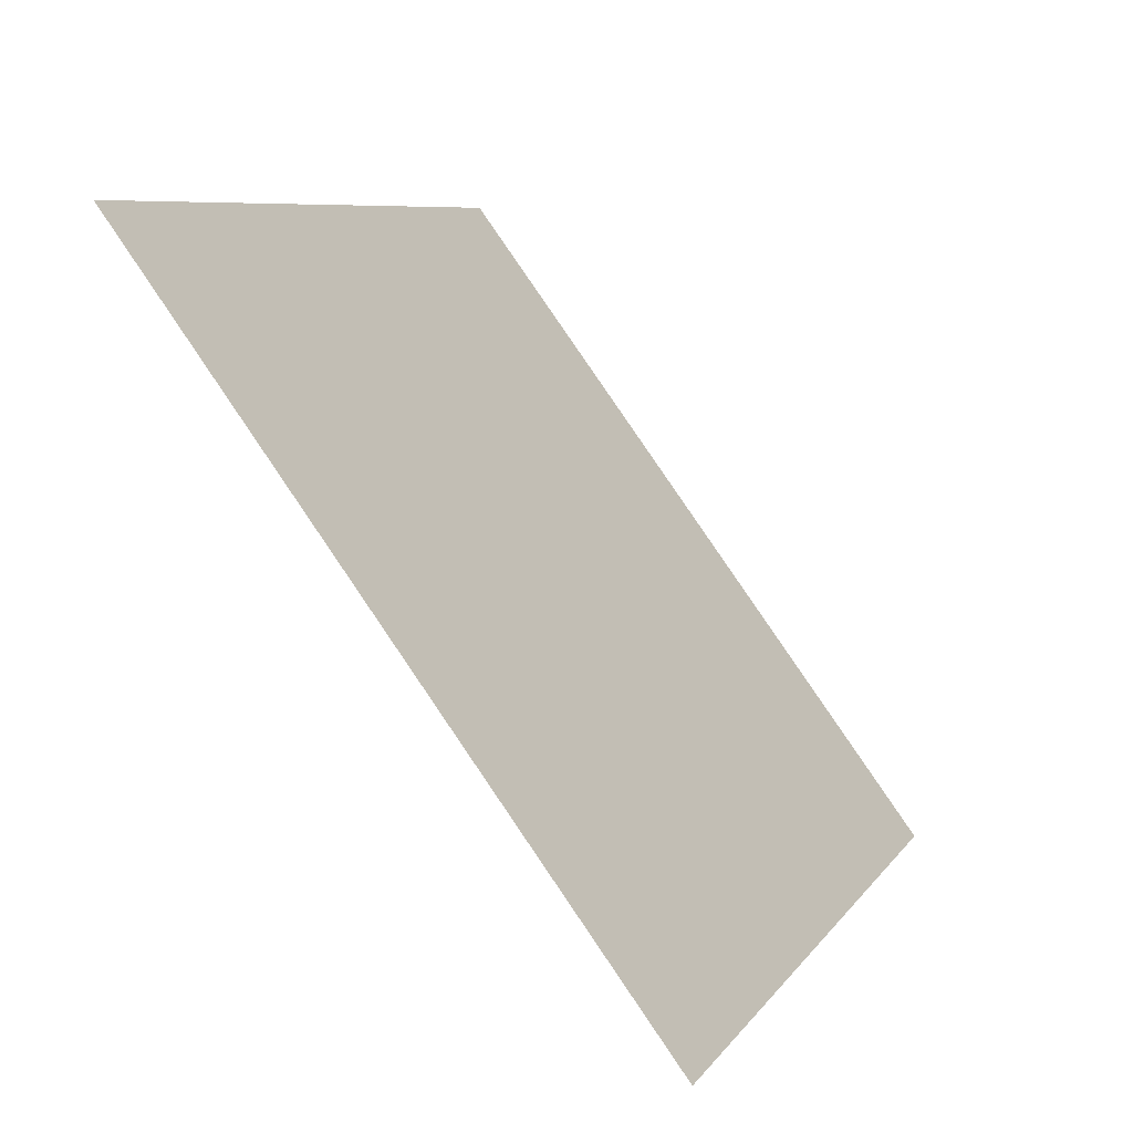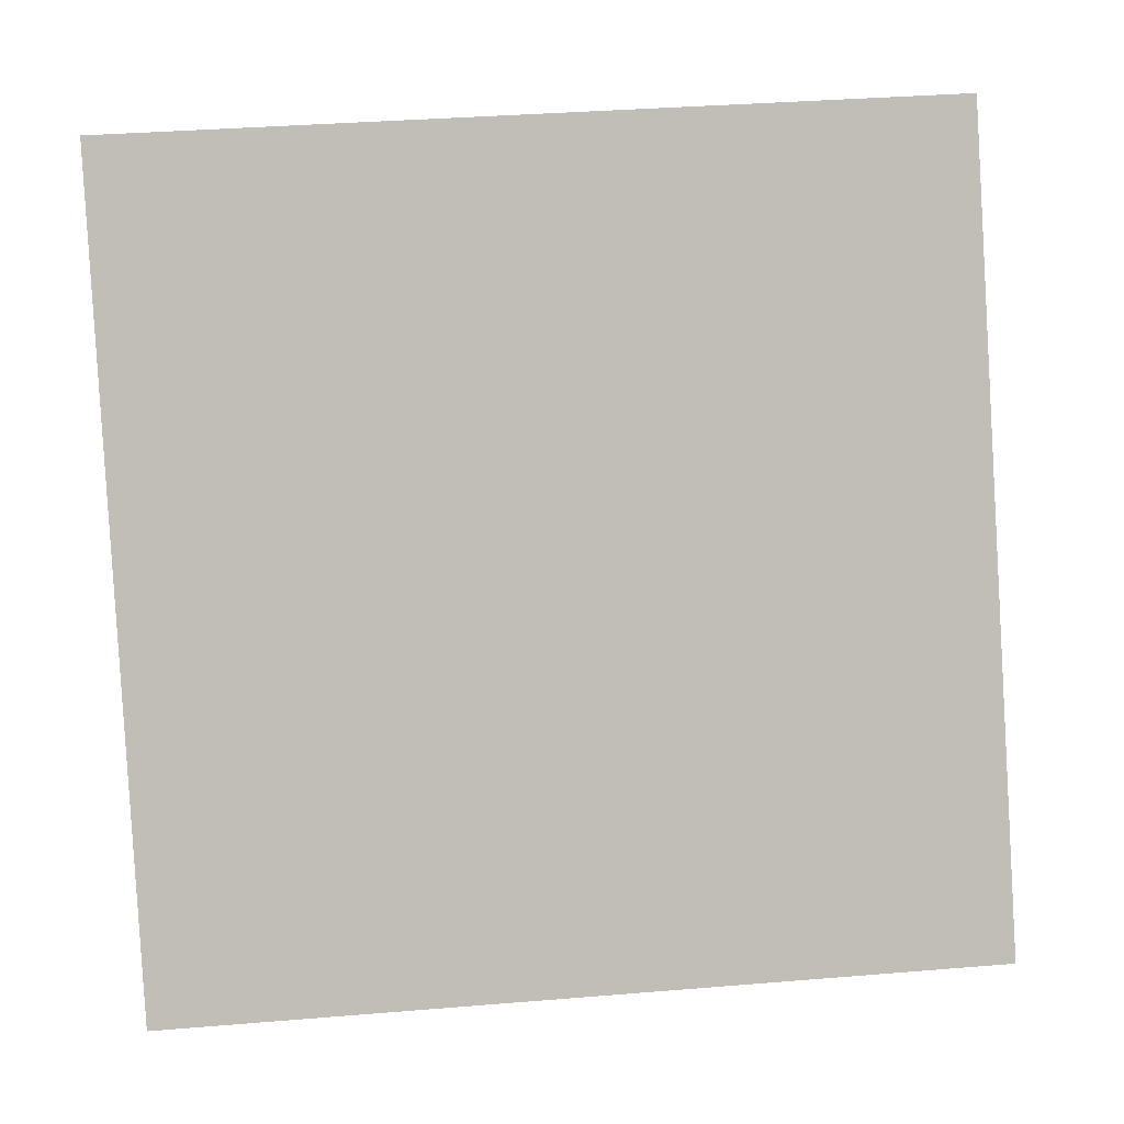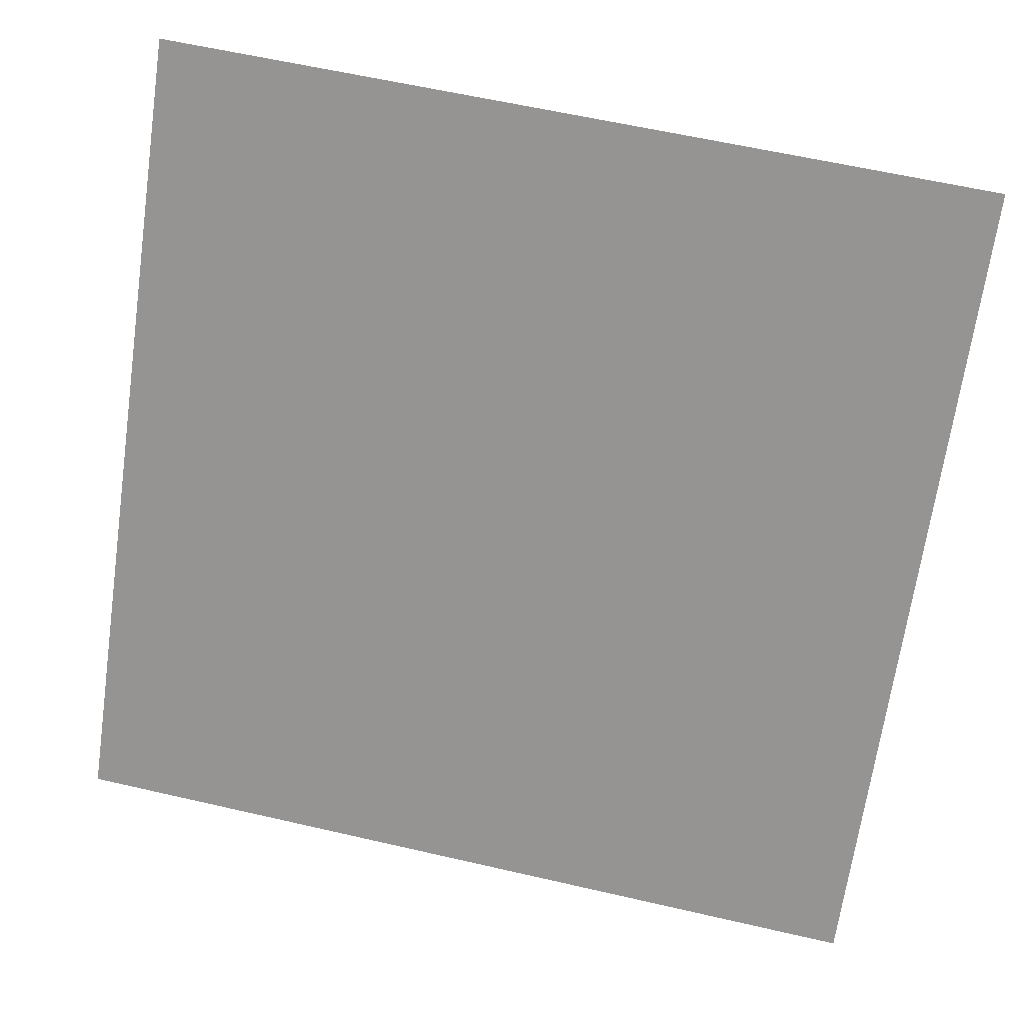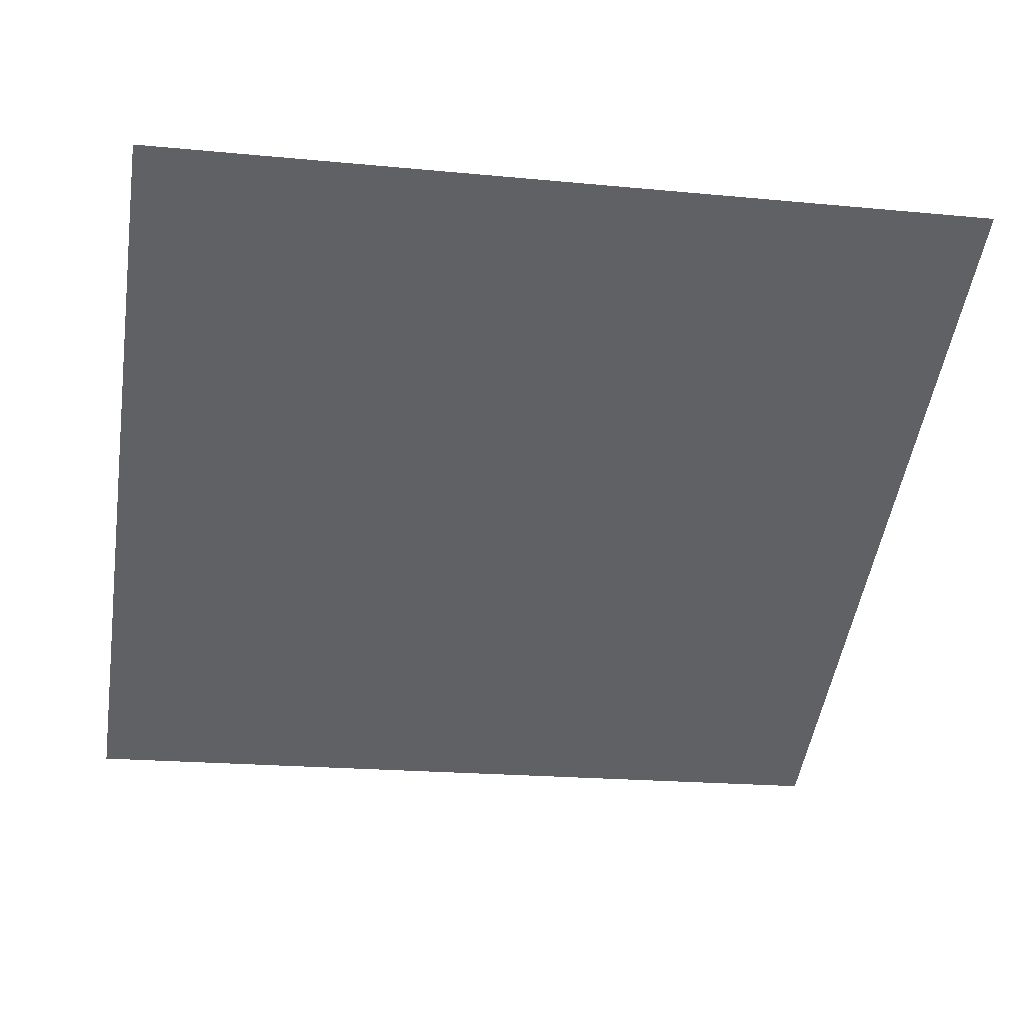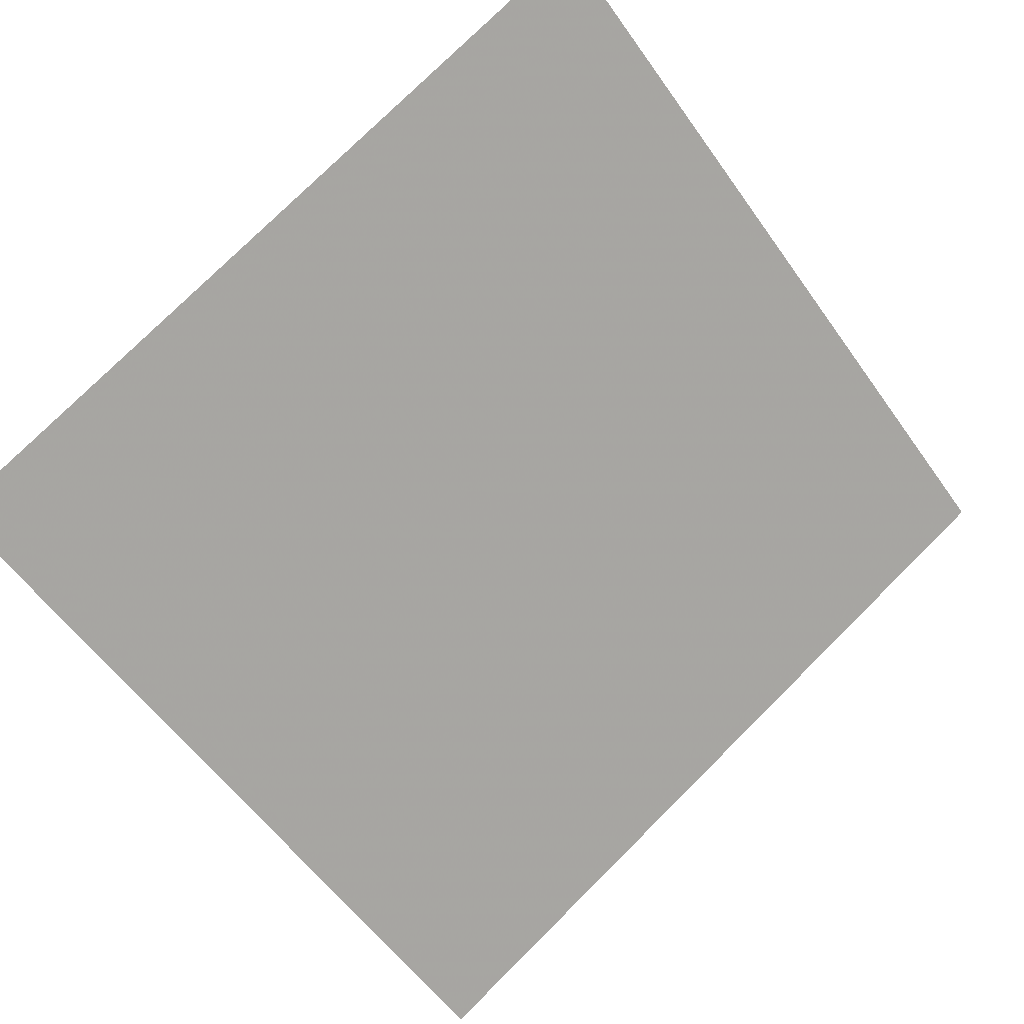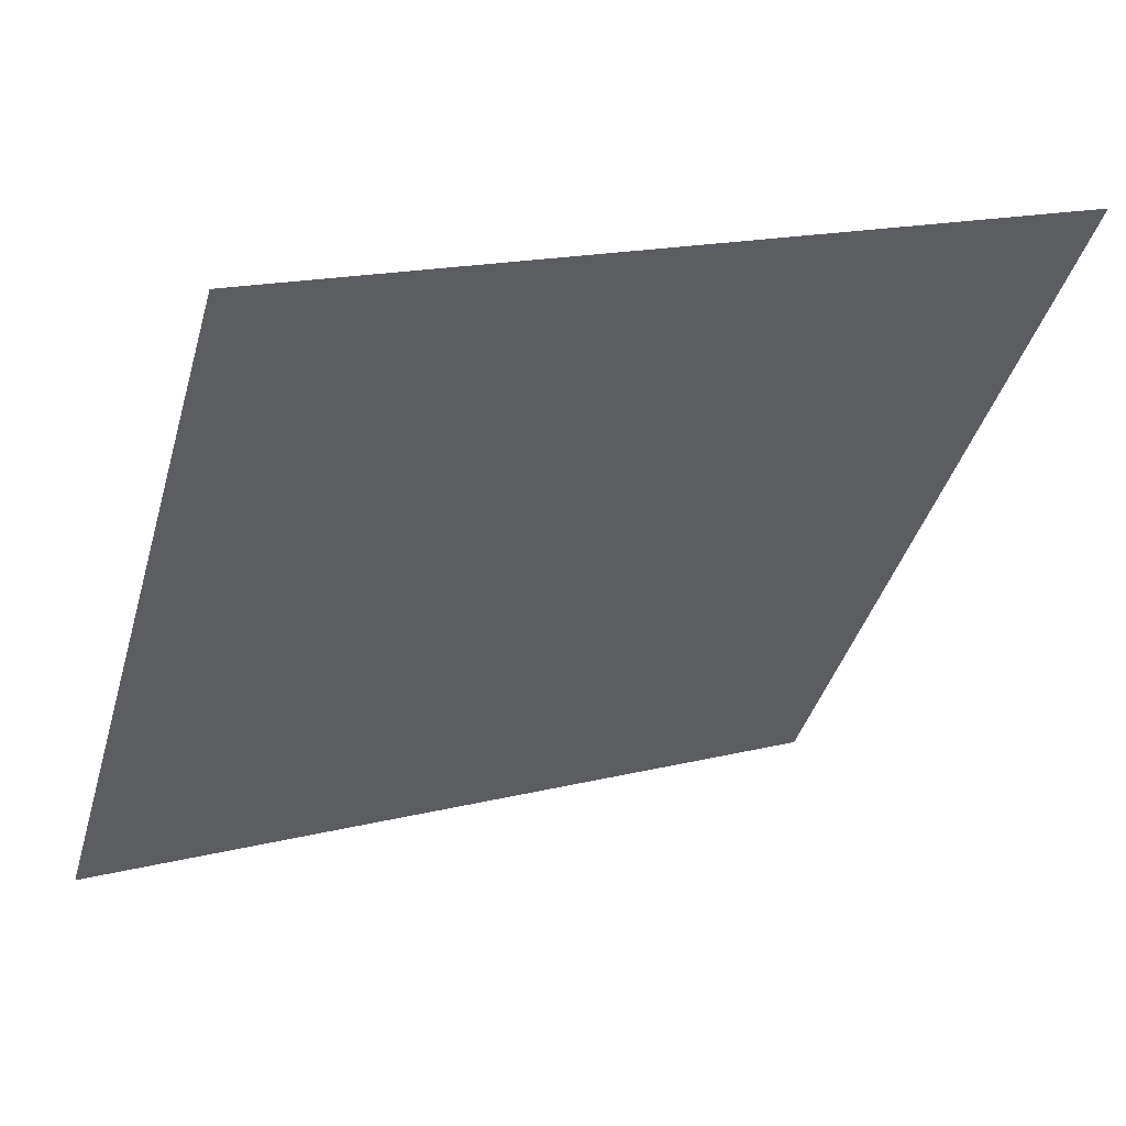
<metadata>
{"format":"obj","ext":"obj","renderer":"f3d","projection":"perspective","resolution":1024,"background":"white","views":[{"elev":8.3,"azim":-71.9,"up":"+Z"},{"elev":41.4,"azim":-7.4,"up":"+Z"},{"elev":58.1,"azim":11.9,"up":"+Z"},{"elev":-12.0,"azim":-9.5,"up":"+Y"},{"elev":76.1,"azim":135.8,"up":"+Y"},{"elev":16.1,"azim":152.0,"up":"+Z"}]}
</metadata>
<code>
v -0.1155 0.6511 0.3242
v -0.1221 0.6513 0.3243
v -0.122 0.6552 0.3295
v -0.1154 0.655 0.3295
f 4 3 2 1

</code>
